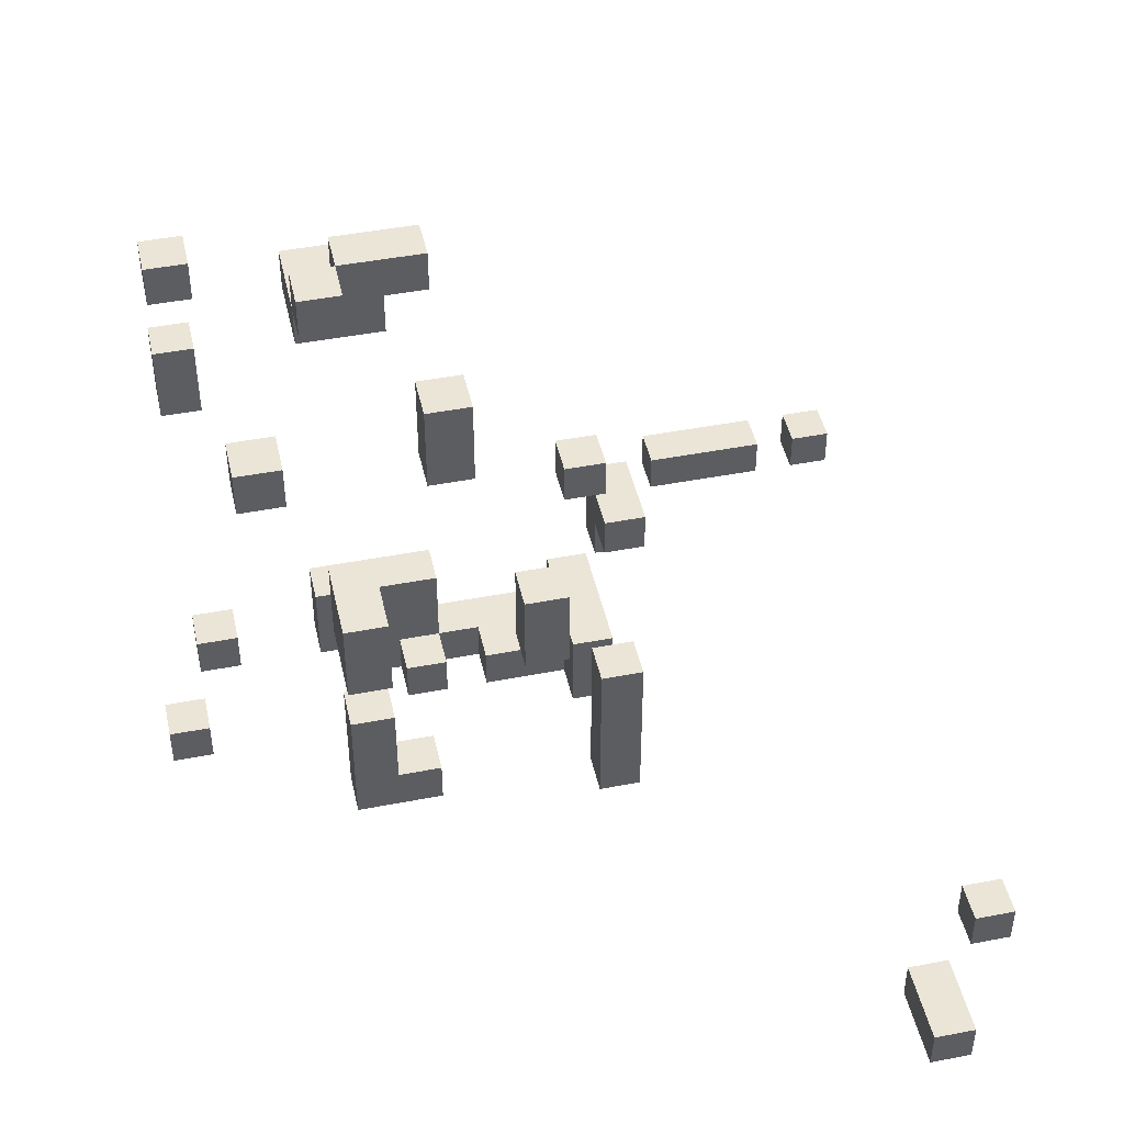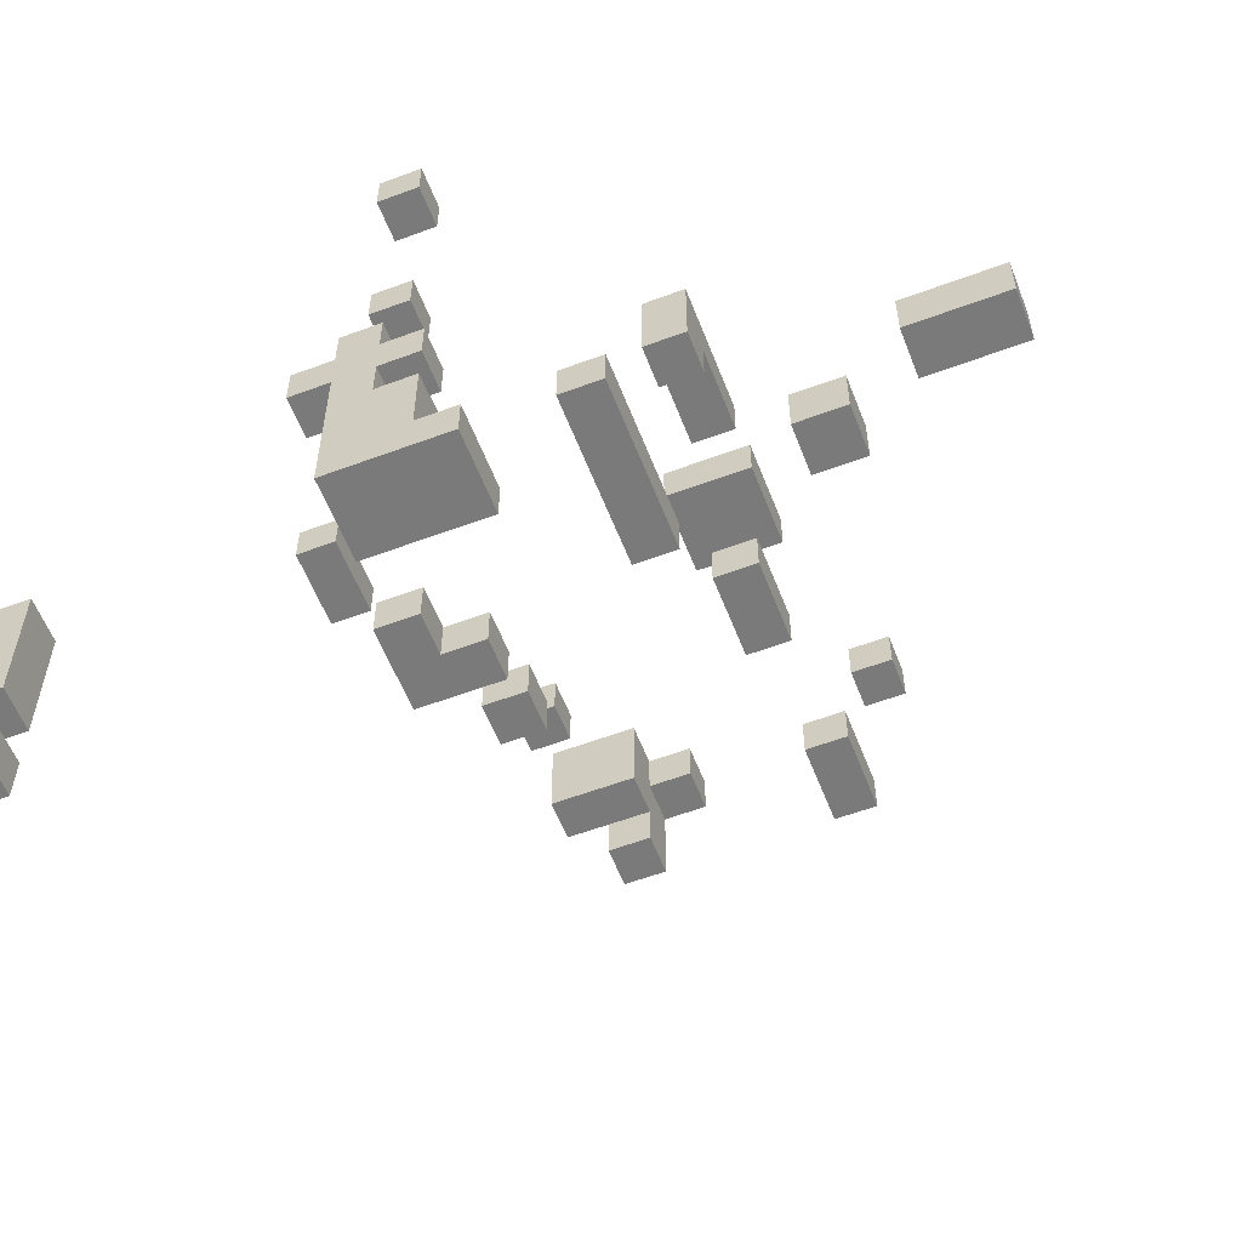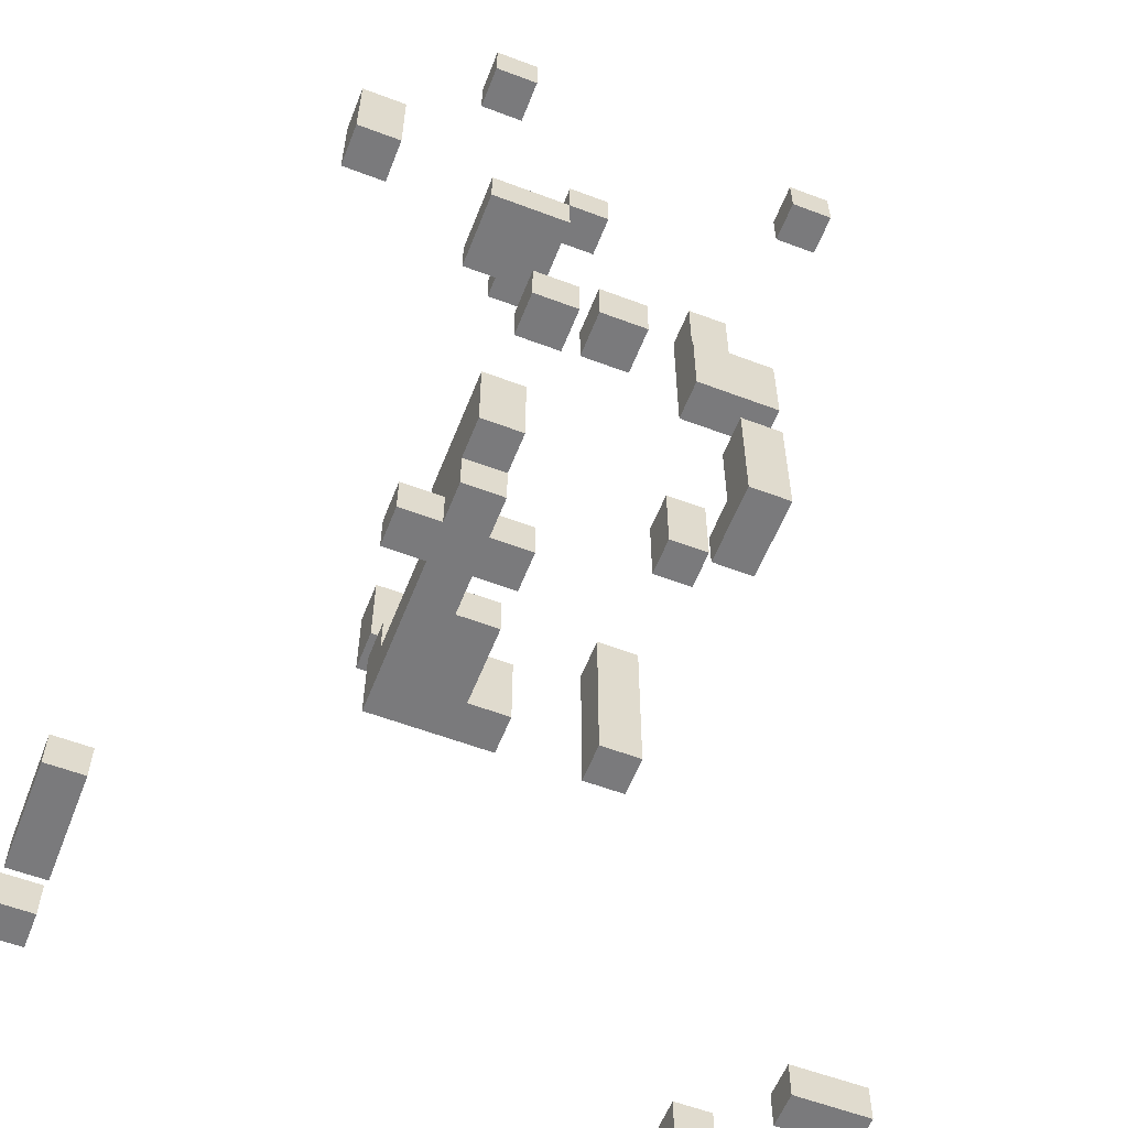
<metadata>
{"format":"obj","ext":"obj","renderer":"f3d","projection":"perspective","resolution":1024,"background":"white","views":[{"elev":45.6,"azim":77.5,"up":"+Y"},{"elev":-58.1,"azim":21.1,"up":"+Z"},{"elev":-58.2,"azim":-21.4,"up":"+Y"}]}
</metadata>
<code>
v 0.6129 -0.5484 -0.8065
v 0.6129 -0.5484 -0.7419
v 0.6774 -0.5484 -0.8065
v 0.6774 -0.5484 -0.7419
v 0.7419 -0.5484 -0.6774
v 0.7419 -0.5484 -0.6129
v 0.8065 -0.5484 -0.6774
v 0.8065 -0.5484 -0.6129
v 0.871 -0.5484 -0.6774
v 0.871 -0.5484 -0.6129
v -0.4194 -0.4839 -0.8065
v -0.4194 -0.4839 -0.7419
v -0.4194 -0.4839 -0.6774
v -0.4194 -0.4839 -0.6129
v -0.4194 -0.4839 -0.5484
v -0.4194 -0.4839 -0.4839
v -0.3548 -0.4839 -0.8065
v -0.3548 -0.4839 -0.7419
v -0.3548 -0.4839 -0.6774
v -0.3548 -0.4839 -0.6129
v -0.3548 -0.4839 -0.5484
v -0.3548 -0.4839 -0.4839
v 0.03226 -0.4839 0.3548
v 0.03226 -0.4839 0.4194
v 0.09677 -0.4839 0.3548
v 0.09677 -0.4839 0.4194
v 0.6129 -0.4839 -0.8065
v 0.6129 -0.4839 -0.7419
v 0.6774 -0.4839 -0.8065
v 0.6774 -0.4839 -0.7419
v 0.7419 -0.4839 -0.6774
v 0.7419 -0.4839 -0.6129
v 0.8065 -0.4839 -0.6774
v 0.8065 -0.4839 -0.6129
v 0.871 -0.4839 -0.6774
v 0.871 -0.4839 -0.6129
v -0.4194 -0.4194 -0.8065
v -0.4194 -0.4194 -0.7419
v -0.4194 -0.4194 -0.6774
v -0.4194 -0.4194 -0.6129
v -0.4194 -0.4194 -0.5484
v -0.4194 -0.4194 -0.4839
v -0.3548 -0.4194 -0.8065
v -0.3548 -0.4194 -0.7419
v -0.3548 -0.4194 -0.6774
v -0.3548 -0.4194 -0.6129
v -0.3548 -0.4194 -0.5484
v -0.3548 -0.4194 -0.4839
v -0.09677 -0.4194 -0.03226
v -0.09677 -0.4194 0.03226
v -0.03226 -0.4194 -0.2903
v -0.03226 -0.4194 -0.2258
v -0.03226 -0.4194 -0.1613
v -0.03226 -0.4194 -0.09677
v -0.03226 -0.4194 -0.03226
v -0.03226 -0.4194 0.03226
v -0.03226 -0.4194 0.09677
v 0.03226 -0.4194 -0.2903
v 0.03226 -0.4194 -0.2258
v 0.03226 -0.4194 -0.1613
v 0.03226 -0.4194 -0.09677
v 0.03226 -0.4194 -0.03226
v 0.03226 -0.4194 0.03226
v 0.03226 -0.4194 0.09677
v 0.03226 -0.4194 0.3548
v 0.03226 -0.4194 0.4194
v 0.09677 -0.4194 -0.2903
v 0.09677 -0.4194 -0.2258
v 0.09677 -0.4194 -0.1613
v 0.09677 -0.4194 -0.09677
v 0.09677 -0.4194 -0.03226
v 0.09677 -0.4194 0.03226
v 0.09677 -0.4194 0.3548
v 0.09677 -0.4194 0.4194
v 0.1613 -0.4194 -0.2903
v 0.1613 -0.4194 -0.2258
v 0.2903 -0.4194 -0.2903
v 0.2903 -0.4194 -0.2258
v 0.3548 -0.4194 -0.2903
v 0.3548 -0.4194 -0.2258
v -0.09677 -0.3548 -0.03226
v -0.09677 -0.3548 0.03226
v -0.03226 -0.3548 -0.2903
v -0.03226 -0.3548 -0.2258
v -0.03226 -0.3548 -0.1613
v -0.03226 -0.3548 -0.09677
v -0.03226 -0.3548 -0.03226
v -0.03226 -0.3548 0.03226
v -0.03226 -0.3548 0.09677
v -0.03226 -0.3548 0.1613
v -0.03226 -0.3548 0.2903
v -0.03226 -0.3548 0.3548
v 0.03226 -0.3548 -0.2903
v 0.03226 -0.3548 -0.2258
v 0.03226 -0.3548 -0.1613
v 0.03226 -0.3548 -0.09677
v 0.03226 -0.3548 -0.03226
v 0.03226 -0.3548 0.03226
v 0.03226 -0.3548 0.09677
v 0.03226 -0.3548 0.1613
v 0.03226 -0.3548 0.2903
v 0.03226 -0.3548 0.3548
v 0.09677 -0.3548 -0.2903
v 0.09677 -0.3548 -0.2258
v 0.09677 -0.3548 -0.1613
v 0.09677 -0.3548 -0.09677
v 0.09677 -0.3548 -0.03226
v 0.09677 -0.3548 0.03226
v 0.1613 -0.3548 -0.2903
v 0.1613 -0.3548 -0.2258
v 0.2903 -0.3548 -0.2903
v 0.2903 -0.3548 -0.2258
v 0.3548 -0.3548 -0.2903
v 0.3548 -0.3548 -0.2258
v -0.03226 -0.2903 -0.2903
v -0.03226 -0.2903 -0.2258
v -0.03226 -0.2903 -0.03226
v -0.03226 -0.2903 0.03226
v -0.03226 -0.2903 0.09677
v -0.03226 -0.2903 0.1613
v -0.03226 -0.2903 0.2903
v -0.03226 -0.2903 0.3548
v 0.03226 -0.2903 -0.2903
v 0.03226 -0.2903 -0.2258
v 0.03226 -0.2903 -0.03226
v 0.03226 -0.2903 0.03226
v 0.03226 -0.2903 0.09677
v 0.03226 -0.2903 0.1613
v 0.03226 -0.2903 0.2903
v 0.03226 -0.2903 0.3548
v 0.09677 -0.2903 -0.2903
v 0.09677 -0.2903 -0.2258
v 0.1613 -0.2903 -0.2903
v 0.1613 -0.2903 -0.2258
v 0.2903 -0.2903 -0.2903
v 0.2903 -0.2903 -0.2258
v 0.3548 -0.2903 -0.2903
v 0.3548 -0.2903 -0.2258
v 0.3548 -0.2903 0.03226
v 0.3548 -0.2903 0.09677
v 0.3548 -0.2903 0.1613
v 0.4194 -0.2903 0.03226
v 0.4194 -0.2903 0.09677
v 0.4194 -0.2903 0.1613
v -0.03226 -0.2258 -0.3548
v -0.03226 -0.2258 -0.2903
v -0.03226 -0.2258 -0.03226
v -0.03226 -0.2258 0.03226
v -0.03226 -0.2258 0.09677
v -0.03226 -0.2258 0.1613
v 0.03226 -0.2258 -0.3548
v 0.03226 -0.2258 -0.2903
v 0.03226 -0.2258 -0.03226
v 0.03226 -0.2258 0.03226
v 0.03226 -0.2258 0.09677
v 0.03226 -0.2258 0.1613
v 0.2903 -0.2258 -0.2903
v 0.2903 -0.2258 -0.2258
v 0.3548 -0.2258 -0.2903
v 0.3548 -0.2258 -0.2258
v 0.3548 -0.2258 0.03226
v 0.3548 -0.2258 0.09677
v 0.3548 -0.2258 0.1613
v 0.4194 -0.2258 0.03226
v 0.4194 -0.2258 0.09677
v 0.4194 -0.2258 0.1613
v -0.03226 -0.1613 -0.3548
v -0.03226 -0.1613 -0.2903
v 0.03226 -0.1613 -0.3548
v 0.03226 -0.1613 -0.2903
v 0.09677 -0.1613 -0.3548
v 0.09677 -0.1613 -0.2903
v 0.2903 -0.1613 -0.2903
v 0.2903 -0.1613 -0.2258
v 0.3548 -0.1613 -0.2903
v 0.3548 -0.1613 -0.2258
v 0.3548 -0.1613 0.09677
v 0.3548 -0.1613 0.1613
v 0.4194 -0.1613 0.09677
v 0.4194 -0.1613 0.1613
v -0.03226 -0.09677 -0.3548
v -0.03226 -0.09677 -0.2903
v 0.03226 -0.09677 -0.3548
v 0.03226 -0.09677 -0.2903
v 0.09677 -0.09677 -0.3548
v 0.09677 -0.09677 -0.2903
v 0.3548 -0.09677 0.09677
v 0.3548 -0.09677 0.1613
v 0.4194 -0.09677 0.09677
v 0.4194 -0.09677 0.1613
v -0.2903 -0.03226 0.2903
v -0.2903 -0.03226 0.3548
v -0.2258 -0.03226 0.2903
v -0.2258 -0.03226 0.3548
v 0.03226 -0.03226 -0.2903
v 0.03226 -0.03226 -0.2258
v 0.09677 -0.03226 -0.2903
v 0.09677 -0.03226 -0.2258
v 0.2903 -0.03226 0.09677
v 0.2903 -0.03226 0.1613
v 0.3548 -0.03226 -0.1613
v 0.3548 -0.03226 -0.09677
v 0.3548 -0.03226 0.09677
v 0.3548 -0.03226 0.1613
v 0.4194 -0.03226 -0.1613
v 0.4194 -0.03226 -0.09677
v 0.4194 -0.03226 0.09677
v 0.4194 -0.03226 0.1613
v -0.2903 0.03226 0.2903
v -0.2903 0.03226 0.3548
v -0.2258 0.03226 0.2903
v -0.2258 0.03226 0.3548
v 0.03226 0.03226 -0.2903
v 0.03226 0.03226 -0.2258
v 0.09677 0.03226 -0.2903
v 0.09677 0.03226 -0.2258
v 0.2903 0.03226 0.09677
v 0.2903 0.03226 0.1613
v 0.3548 0.03226 -0.1613
v 0.3548 0.03226 -0.09677
v 0.3548 0.03226 0.09677
v 0.3548 0.03226 0.1613
v 0.4194 0.03226 -0.1613
v 0.4194 0.03226 -0.09677
v 0.4194 0.03226 0.09677
v 0.4194 0.03226 0.1613
v -0.2903 0.09677 0.2903
v -0.2903 0.09677 0.3548
v -0.2258 0.09677 0.2903
v -0.2258 0.09677 0.3548
v 0.2903 0.09677 0.09677
v 0.2903 0.09677 0.1613
v 0.3548 0.09677 -0.1613
v 0.3548 0.09677 -0.09677
v 0.3548 0.09677 0.09677
v 0.3548 0.09677 0.1613
v 0.4194 0.09677 -0.1613
v 0.4194 0.09677 -0.09677
v 0.4194 0.09677 0.09677
v 0.4194 0.09677 0.1613
v -0.09677 0.3548 0.2903
v -0.09677 0.3548 0.3548
v -0.03226 0.3548 0.03226
v -0.03226 0.3548 0.09677
v -0.03226 0.3548 0.1613
v -0.03226 0.3548 0.2903
v -0.03226 0.3548 0.3548
v 0.03226 0.3548 0.03226
v 0.03226 0.3548 0.09677
v 0.03226 0.3548 0.1613
v 0.09677 0.3548 0.03226
v 0.09677 0.3548 0.09677
v 0.09677 0.3548 0.1613
v 0.3548 0.3548 -0.03226
v 0.3548 0.3548 0.03226
v 0.4194 0.3548 -0.03226
v 0.4194 0.3548 0.03226
v -0.09677 0.4194 0.2903
v -0.09677 0.4194 0.3548
v -0.03226 0.4194 0.03226
v -0.03226 0.4194 0.09677
v -0.03226 0.4194 0.1613
v -0.03226 0.4194 0.2903
v -0.03226 0.4194 0.3548
v 0.03226 0.4194 -0.03226
v 0.03226 0.4194 0.03226
v 0.03226 0.4194 0.09677
v 0.03226 0.4194 0.1613
v 0.09677 0.4194 -0.03226
v 0.09677 0.4194 0.03226
v 0.09677 0.4194 0.09677
v 0.09677 0.4194 0.1613
v 0.1613 0.4194 0.09677
v 0.1613 0.4194 0.1613
v 0.3548 0.4194 -0.03226
v 0.3548 0.4194 0.03226
v 0.4194 0.4194 -0.03226
v 0.4194 0.4194 0.03226
v 0.4194 0.4194 0.2258
v 0.4194 0.4194 0.2903
v 0.4839 0.4194 0.2258
v 0.4839 0.4194 0.2903
v 0.03226 0.4839 -0.03226
v 0.03226 0.4839 0.03226
v 0.03226 0.4839 0.09677
v 0.09677 0.4839 -0.03226
v 0.09677 0.4839 0.03226
v 0.09677 0.4839 0.09677
v 0.09677 0.4839 0.1613
v 0.1613 0.4839 0.09677
v 0.1613 0.4839 0.1613
v 0.3548 0.4839 -0.03226
v 0.3548 0.4839 0.03226
v 0.4194 0.4839 -0.03226
v 0.4194 0.4839 0.03226
v 0.4194 0.4839 0.2258
v 0.4194 0.4839 0.2903
v 0.4839 0.4839 0.2258
v 0.4839 0.4839 0.2903
f 1 2 27
f 2 28 27
f 27 28 29
f 28 30 29
f 1 27 29
f 1 29 3
f 1 4 2
f 1 3 4
f 29 30 4
f 29 4 3
f 2 30 28
f 2 4 30
f 5 6 31
f 6 32 31
f 31 32 33
f 32 34 33
f 5 31 33
f 5 33 7
f 5 8 6
f 5 7 8
f 6 34 32
f 6 8 34
f 33 34 35
f 34 36 35
f 7 33 35
f 7 35 9
f 7 10 8
f 7 9 10
f 35 36 10
f 35 10 9
f 8 36 34
f 8 10 36
f 11 12 37
f 12 38 37
f 37 38 43
f 38 44 43
f 11 37 43
f 11 43 17
f 11 18 12
f 11 17 18
f 43 44 18
f 43 18 17
f 12 44 38
f 12 18 44
f 13 14 39
f 14 40 39
f 39 40 45
f 40 46 45
f 13 39 45
f 13 45 19
f 13 20 14
f 13 19 20
f 45 46 20
f 45 20 19
f 14 15 40
f 15 41 40
f 40 41 46
f 41 47 46
f 14 21 15
f 14 20 21
f 46 47 21
f 46 21 20
f 15 16 41
f 16 42 41
f 41 42 47
f 42 48 47
f 15 22 16
f 15 21 22
f 47 48 22
f 47 22 21
f 16 48 42
f 16 22 48
f 23 24 65
f 24 66 65
f 65 66 73
f 66 74 73
f 23 65 73
f 23 73 25
f 23 26 24
f 23 25 26
f 73 74 26
f 73 26 25
f 24 74 66
f 24 26 74
f 49 50 81
f 50 82 81
f 81 82 87
f 82 88 87
f 49 81 87
f 49 87 55
f 49 56 50
f 49 55 56
f 50 88 82
f 50 56 88
f 51 52 83
f 52 84 83
f 51 83 93
f 51 93 58
f 51 59 52
f 51 58 59
f 52 53 84
f 53 85 84
f 84 85 94
f 85 95 94
f 52 60 53
f 52 59 60
f 53 54 85
f 54 86 85
f 85 86 95
f 86 96 95
f 53 61 54
f 53 60 61
f 54 55 86
f 55 87 86
f 86 87 96
f 87 97 96
f 54 62 55
f 54 61 62
f 96 97 62
f 96 62 61
f 55 63 56
f 55 62 63
f 56 57 88
f 57 89 88
f 56 64 57
f 56 63 64
f 98 99 64
f 98 64 63
f 57 99 89
f 57 64 99
f 58 93 103
f 58 103 67
f 58 68 59
f 58 67 68
f 94 95 104
f 95 105 104
f 59 69 60
f 59 68 69
f 104 105 69
f 104 69 68
f 95 96 105
f 96 106 105
f 60 70 61
f 60 69 70
f 105 106 70
f 105 70 69
f 61 106 96
f 61 70 106
f 97 98 107
f 98 108 107
f 62 97 107
f 62 107 71
f 62 72 63
f 62 71 72
f 107 108 72
f 107 72 71
f 63 108 98
f 63 72 108
f 67 103 109
f 67 109 75
f 67 76 68
f 67 75 76
f 109 110 76
f 109 76 75
f 68 110 104
f 68 76 110
f 77 78 111
f 78 112 111
f 77 111 113
f 77 113 79
f 77 80 78
f 77 79 80
f 113 114 80
f 113 80 79
f 78 114 112
f 78 80 114
f 83 84 115
f 84 116 115
f 115 116 123
f 116 124 123
f 83 115 123
f 83 123 93
f 84 124 116
f 84 94 124
f 87 88 117
f 88 118 117
f 87 117 125
f 87 125 97
f 125 126 98
f 125 98 97
f 88 89 118
f 89 119 118
f 126 127 99
f 126 99 98
f 89 90 119
f 90 120 119
f 89 100 90
f 89 99 100
f 127 128 100
f 127 100 99
f 90 128 120
f 90 100 128
f 91 92 121
f 92 122 121
f 121 122 129
f 122 130 129
f 91 121 129
f 91 129 101
f 91 102 92
f 91 101 102
f 129 130 102
f 129 102 101
f 92 130 122
f 92 102 130
f 123 124 131
f 124 132 131
f 93 123 131
f 93 131 103
f 94 132 124
f 94 104 132
f 131 132 133
f 132 134 133
f 103 131 133
f 103 133 109
f 133 134 110
f 133 110 109
f 104 134 132
f 104 110 134
f 111 112 135
f 112 136 135
f 111 135 137
f 111 137 113
f 137 138 114
f 137 114 113
f 112 138 136
f 112 114 138
f 117 118 147
f 118 148 147
f 147 148 153
f 148 154 153
f 117 147 153
f 117 153 125
f 153 154 126
f 153 126 125
f 118 119 148
f 119 149 148
f 148 149 154
f 149 155 154
f 154 155 127
f 154 127 126
f 119 120 149
f 120 150 149
f 149 150 155
f 150 156 155
f 155 156 128
f 155 128 127
f 120 156 150
f 120 128 156
f 135 136 157
f 136 158 157
f 135 157 159
f 135 159 137
f 159 160 138
f 159 138 137
f 136 160 158
f 136 138 160
f 139 140 161
f 140 162 161
f 161 162 164
f 162 165 164
f 139 161 164
f 139 164 142
f 139 143 140
f 139 142 143
f 164 165 143
f 164 143 142
f 140 141 162
f 141 163 162
f 140 144 141
f 140 143 144
f 165 166 144
f 165 144 143
f 141 166 163
f 141 144 166
f 145 146 167
f 146 168 167
f 145 167 169
f 145 169 151
f 145 152 146
f 145 151 152
f 169 170 152
f 169 152 151
f 146 170 168
f 146 152 170
f 157 158 173
f 158 174 173
f 173 174 175
f 174 176 175
f 157 173 175
f 157 175 159
f 175 176 160
f 175 160 159
f 158 176 174
f 158 160 176
f 162 163 177
f 163 178 177
f 162 177 179
f 162 179 165
f 179 180 166
f 179 166 165
f 163 180 178
f 163 166 180
f 167 168 181
f 168 182 181
f 181 182 183
f 182 184 183
f 167 181 183
f 167 183 169
f 168 184 182
f 168 170 184
f 183 184 185
f 184 186 185
f 169 183 185
f 169 185 171
f 169 172 170
f 169 171 172
f 185 186 172
f 185 172 171
f 170 186 184
f 170 172 186
f 177 178 187
f 178 188 187
f 187 188 189
f 188 190 189
f 177 187 189
f 177 189 179
f 189 190 180
f 189 180 179
f 178 190 188
f 178 180 190
f 191 192 209
f 192 210 209
f 191 209 211
f 191 211 193
f 191 194 192
f 191 193 194
f 211 212 194
f 211 194 193
f 192 212 210
f 192 194 212
f 195 196 213
f 196 214 213
f 213 214 215
f 214 216 215
f 195 213 215
f 195 215 197
f 195 198 196
f 195 197 198
f 215 216 198
f 215 198 197
f 196 216 214
f 196 198 216
f 199 200 217
f 200 218 217
f 199 217 221
f 199 221 203
f 199 204 200
f 199 203 204
f 200 222 218
f 200 204 222
f 201 202 219
f 202 220 219
f 201 219 223
f 201 223 205
f 201 206 202
f 201 205 206
f 223 224 206
f 223 206 205
f 202 224 220
f 202 206 224
f 203 221 225
f 203 225 207
f 203 208 204
f 203 207 208
f 225 226 208
f 225 208 207
f 204 226 222
f 204 208 226
f 209 210 227
f 210 228 227
f 227 228 229
f 228 230 229
f 209 227 229
f 209 229 211
f 229 230 212
f 229 212 211
f 210 230 228
f 210 212 230
f 217 218 231
f 218 232 231
f 231 232 235
f 232 236 235
f 217 231 235
f 217 235 221
f 218 236 232
f 218 222 236
f 219 220 233
f 220 234 233
f 233 234 237
f 234 238 237
f 219 233 237
f 219 237 223
f 237 238 224
f 237 224 223
f 220 238 234
f 220 224 238
f 235 236 239
f 236 240 239
f 221 235 239
f 221 239 225
f 239 240 226
f 239 226 225
f 222 240 236
f 222 226 240
f 241 242 258
f 242 259 258
f 258 259 263
f 259 264 263
f 241 258 263
f 241 263 246
f 241 247 242
f 241 246 247
f 263 264 247
f 263 247 246
f 242 264 259
f 242 247 264
f 243 244 260
f 244 261 260
f 260 261 266
f 261 267 266
f 243 260 266
f 243 266 248
f 243 249 244
f 243 248 249
f 244 245 261
f 245 262 261
f 261 262 267
f 262 268 267
f 244 250 245
f 244 249 250
f 245 268 262
f 245 250 268
f 248 266 270
f 248 270 251
f 248 252 249
f 248 251 252
f 270 271 252
f 270 252 251
f 267 268 271
f 268 272 271
f 249 253 250
f 249 252 253
f 271 272 253
f 271 253 252
f 250 272 268
f 250 253 272
f 254 255 275
f 255 276 275
f 254 275 277
f 254 277 256
f 254 257 255
f 254 256 257
f 277 278 257
f 277 257 256
f 255 278 276
f 255 257 278
f 265 266 283
f 266 284 283
f 283 284 286
f 284 287 286
f 265 283 286
f 265 286 269
f 265 270 266
f 265 269 270
f 286 287 270
f 286 270 269
f 266 267 284
f 267 285 284
f 284 285 287
f 285 288 287
f 287 288 271
f 287 271 270
f 267 288 285
f 267 271 288
f 271 272 288
f 272 289 288
f 288 289 290
f 289 291 290
f 271 288 290
f 271 290 273
f 271 274 272
f 271 273 274
f 290 291 274
f 290 274 273
f 272 291 289
f 272 274 291
f 275 276 292
f 276 293 292
f 292 293 294
f 293 295 294
f 275 292 294
f 275 294 277
f 294 295 278
f 294 278 277
f 276 295 293
f 276 278 295
f 279 280 296
f 280 297 296
f 296 297 298
f 297 299 298
f 279 296 298
f 279 298 281
f 279 282 280
f 279 281 282
f 298 299 282
f 298 282 281
f 280 299 297
f 280 282 299

</code>
